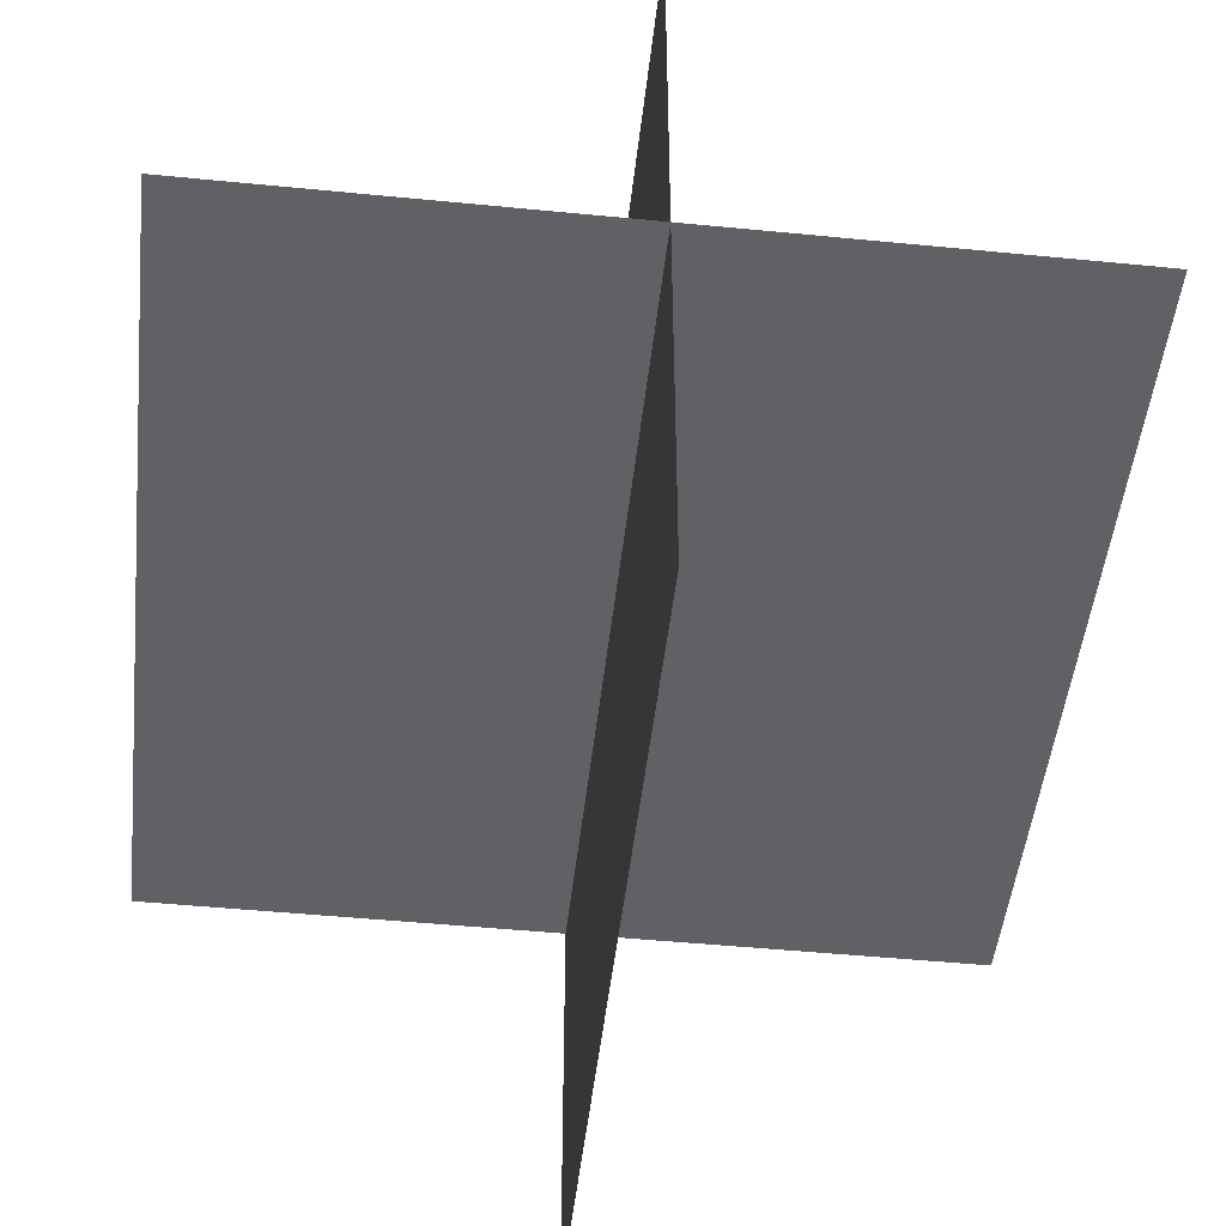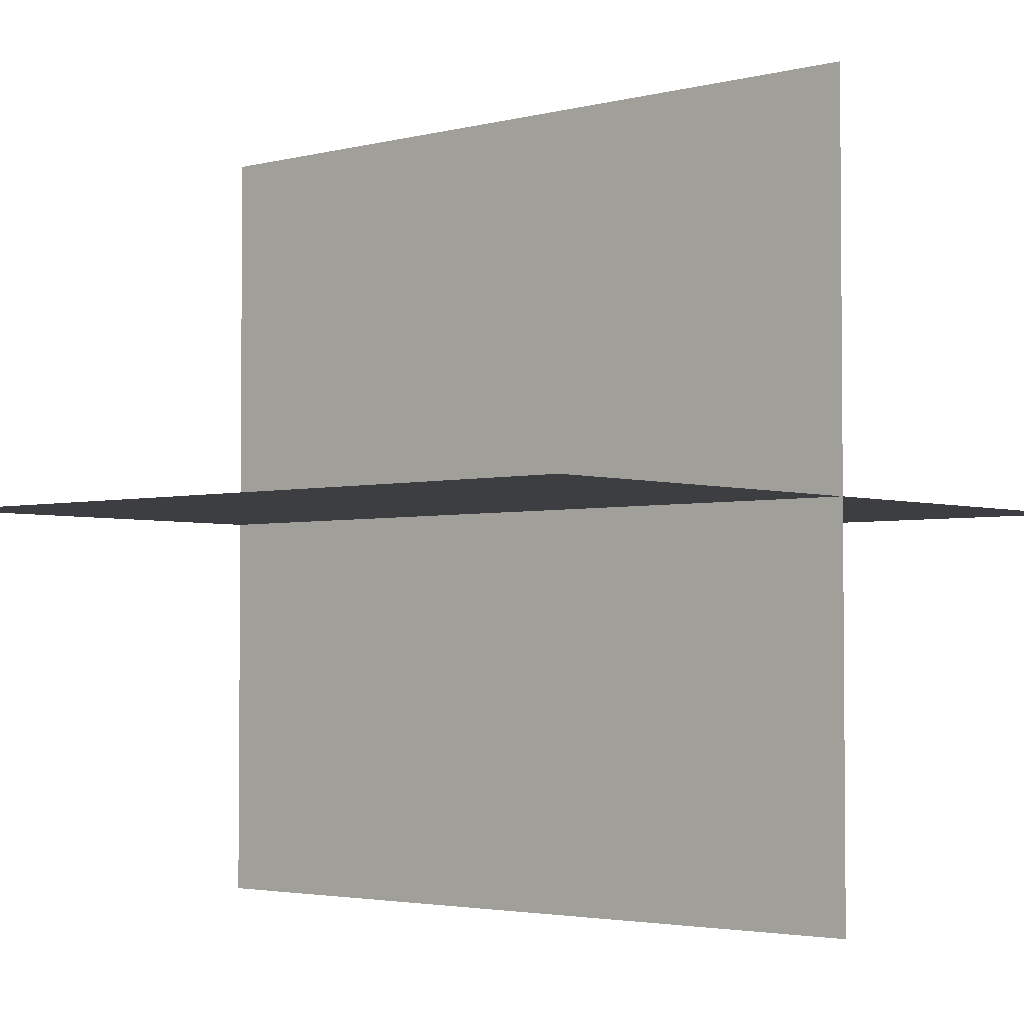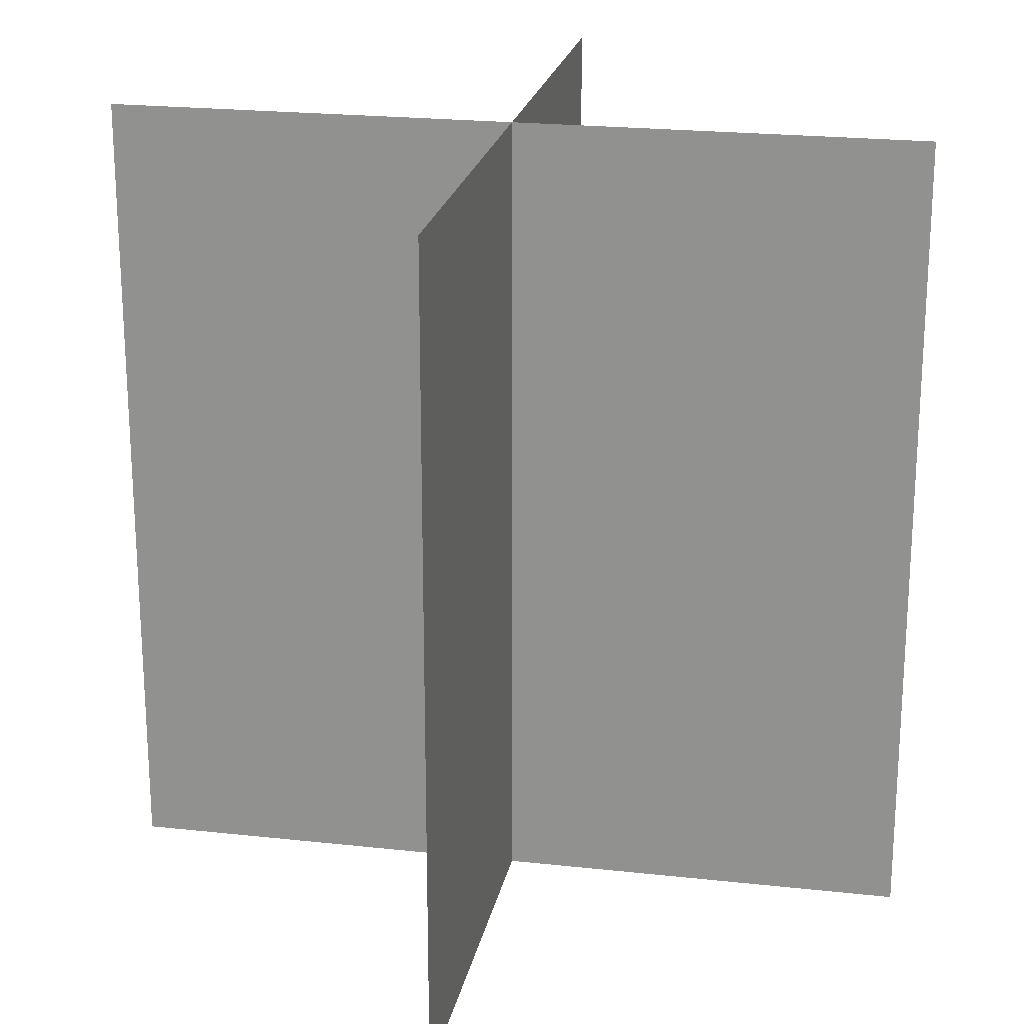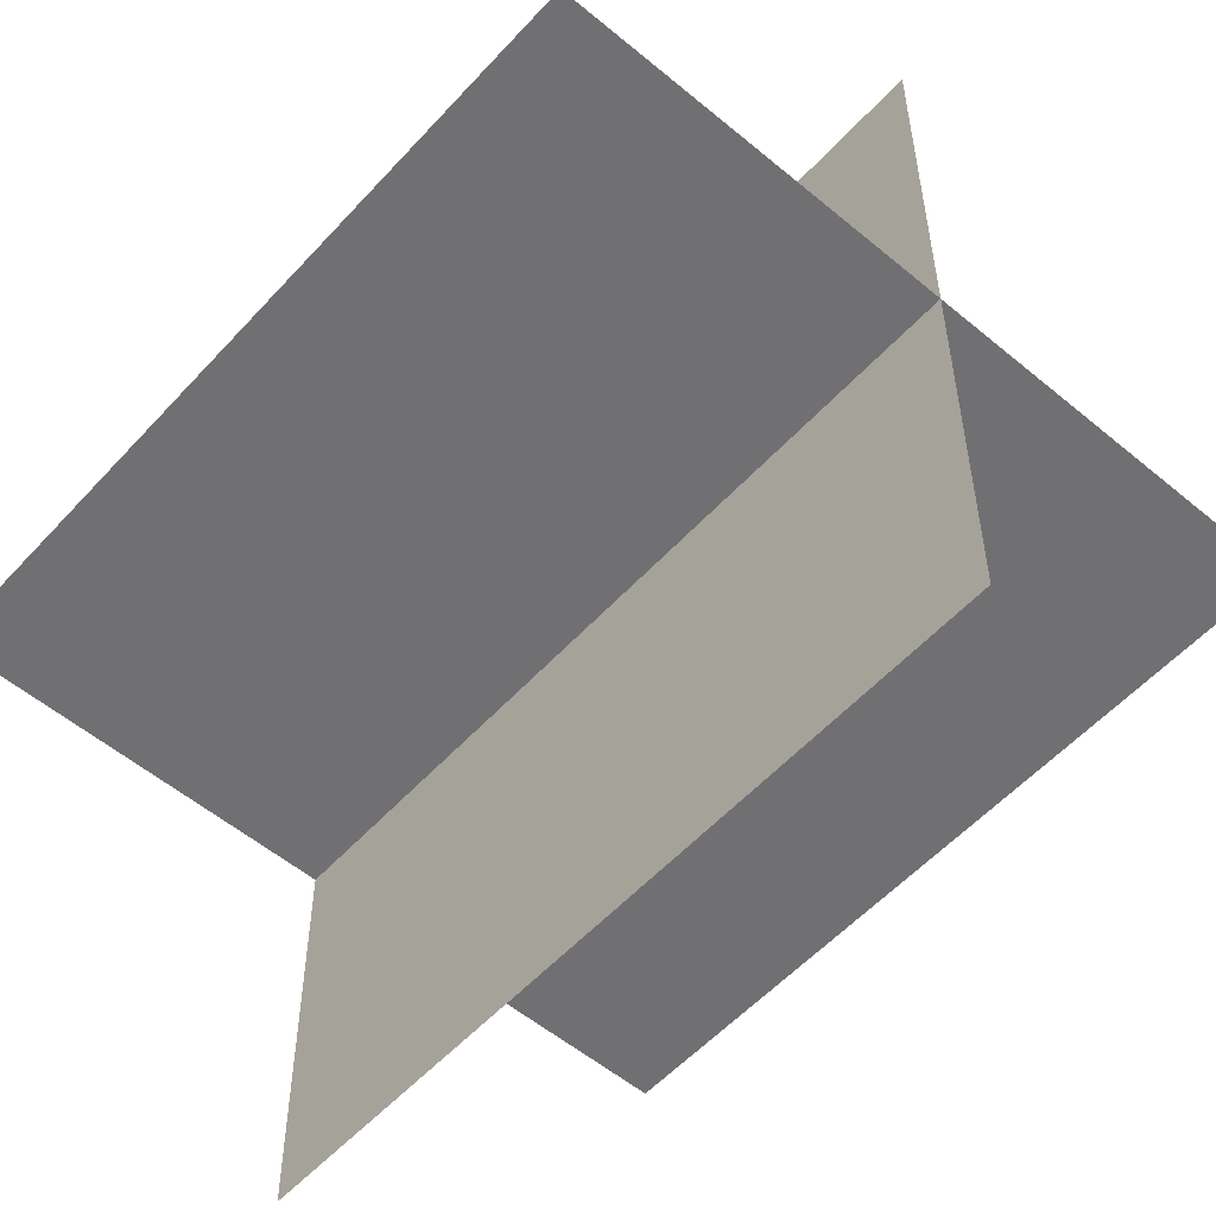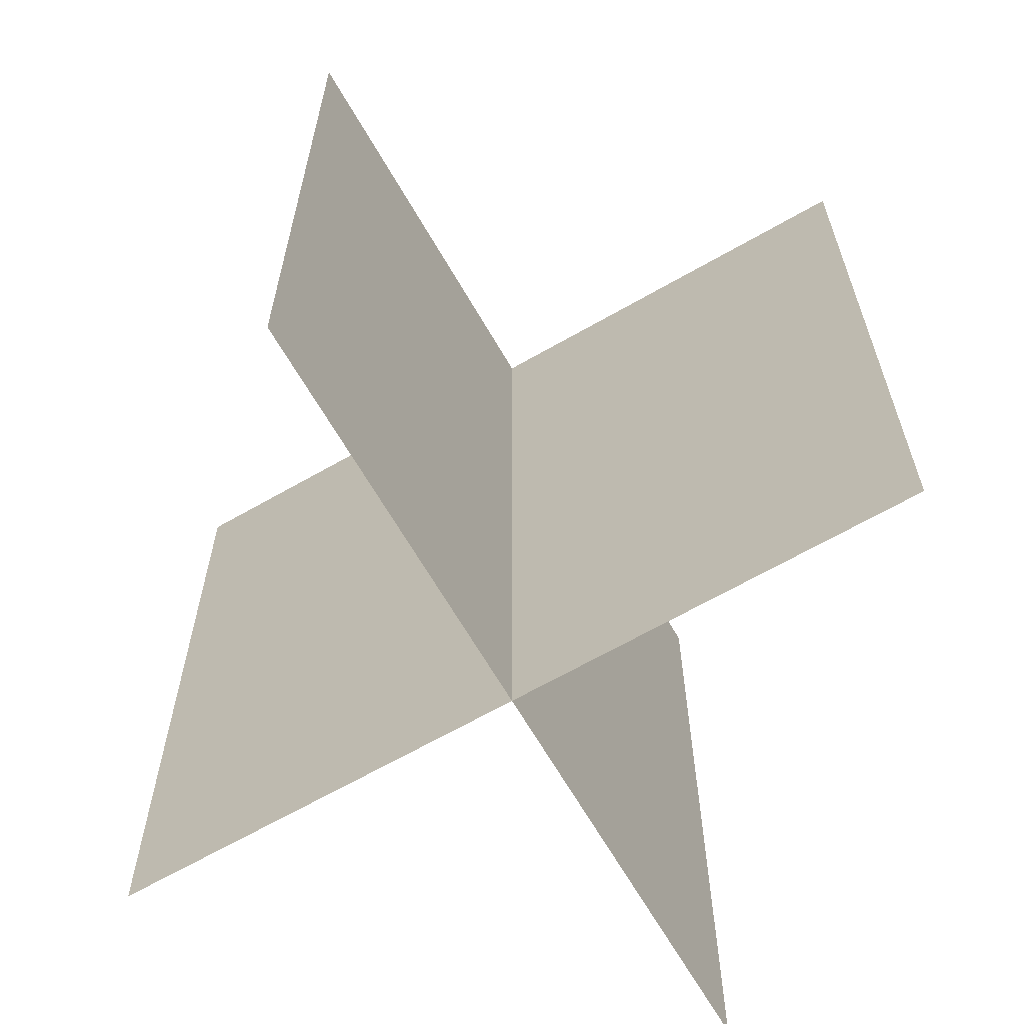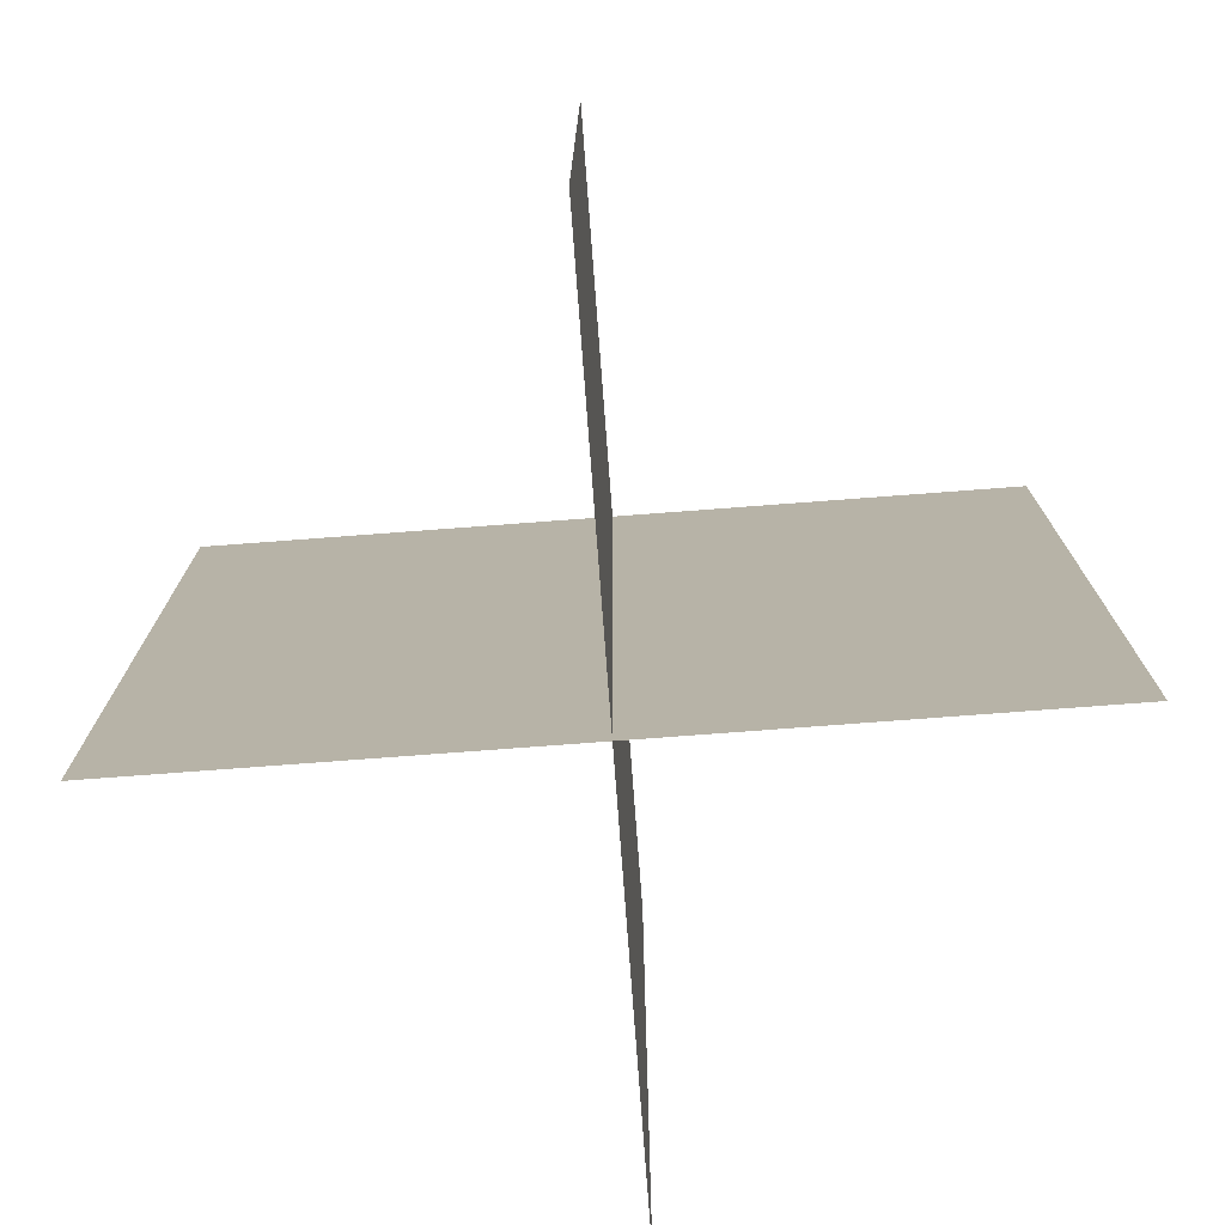
<metadata>
{"format":"obj","ext":"obj","renderer":"f3d","projection":"perspective","resolution":1024,"background":"white","views":[{"elev":-48.3,"azim":173.7,"up":"+Z"},{"elev":-3.1,"azim":-48.8,"up":"+Z"},{"elev":21.8,"azim":11.0,"up":"+Y"},{"elev":-55.0,"azim":138.6,"up":"+Z"},{"elev":-65.7,"azim":-150.0,"up":"+Y"},{"elev":-76.6,"azim":-85.7,"up":"+Y"}]}
</metadata>
<code>
g Plane_Plane
v 1 -0 0
v -1 0 0
v 1 2 -0
v -1 2 -0
g Plane_Grass
f 1 2 4 3
g Plane.001_Plane.001
v -0 -0 -1
v 0 0 1
v -0 2 -1
v 0 2 1
g Plane.001_Grass
f 5 6 8 7

</code>
